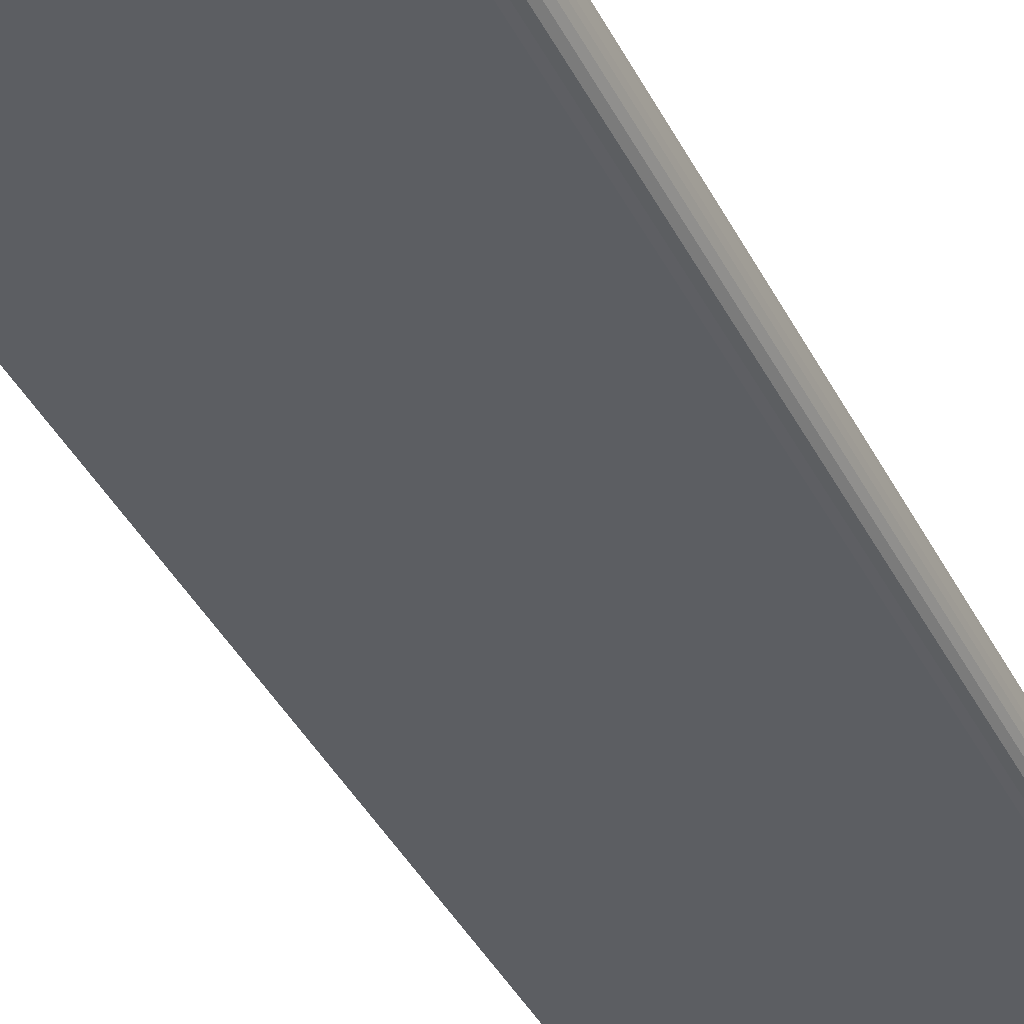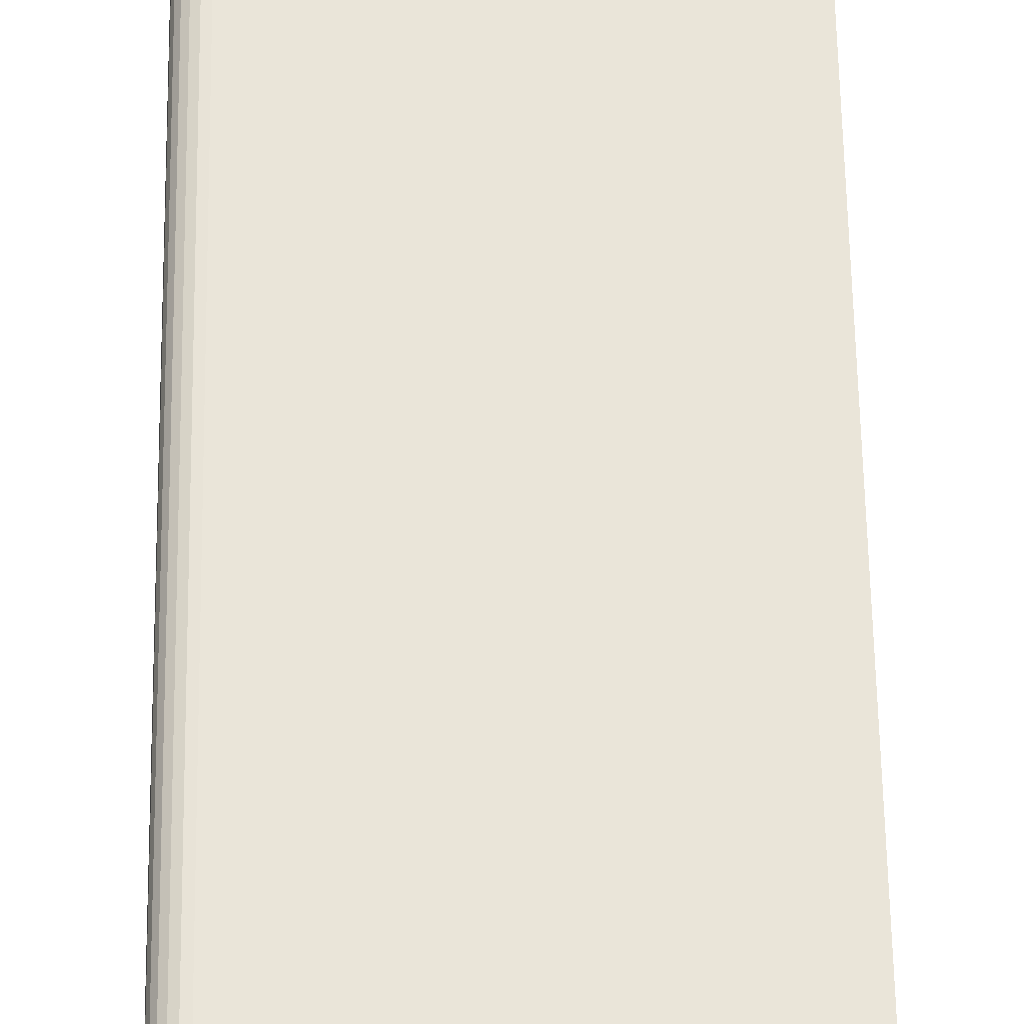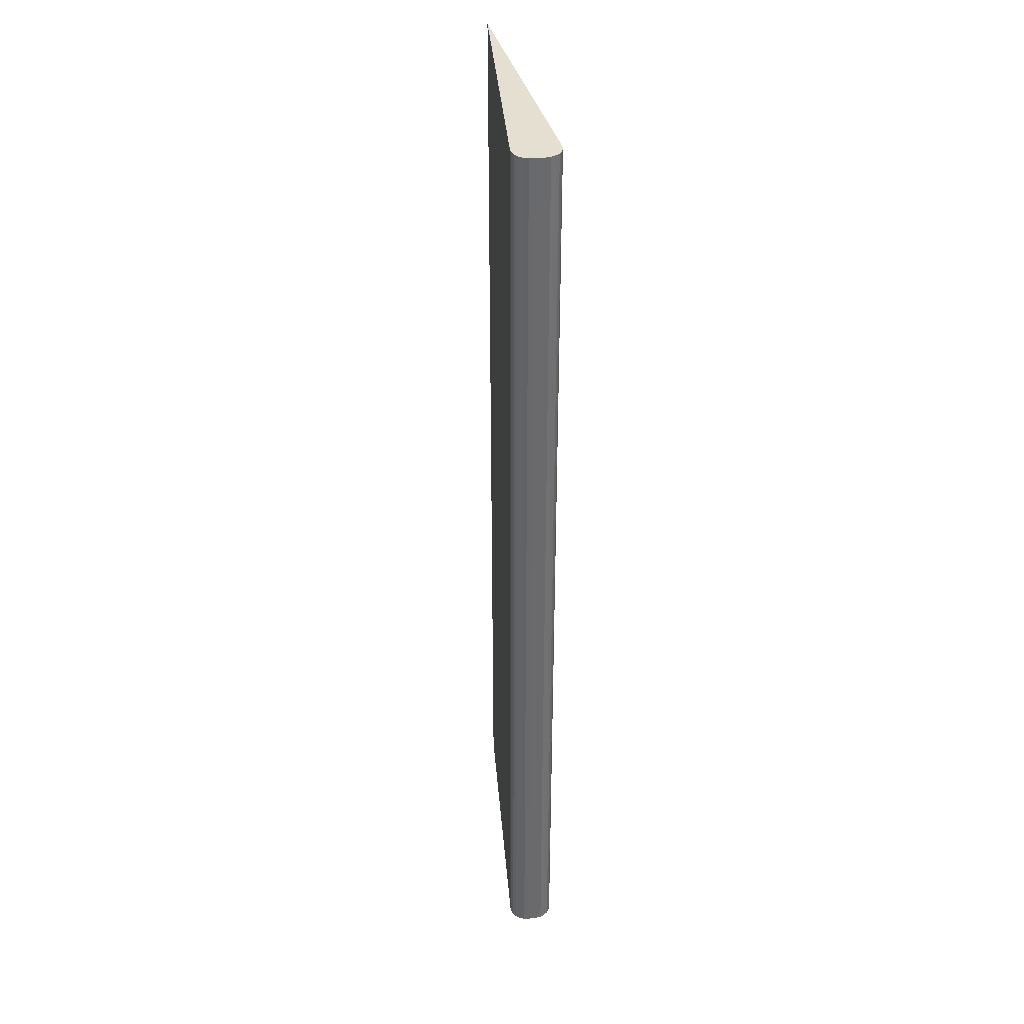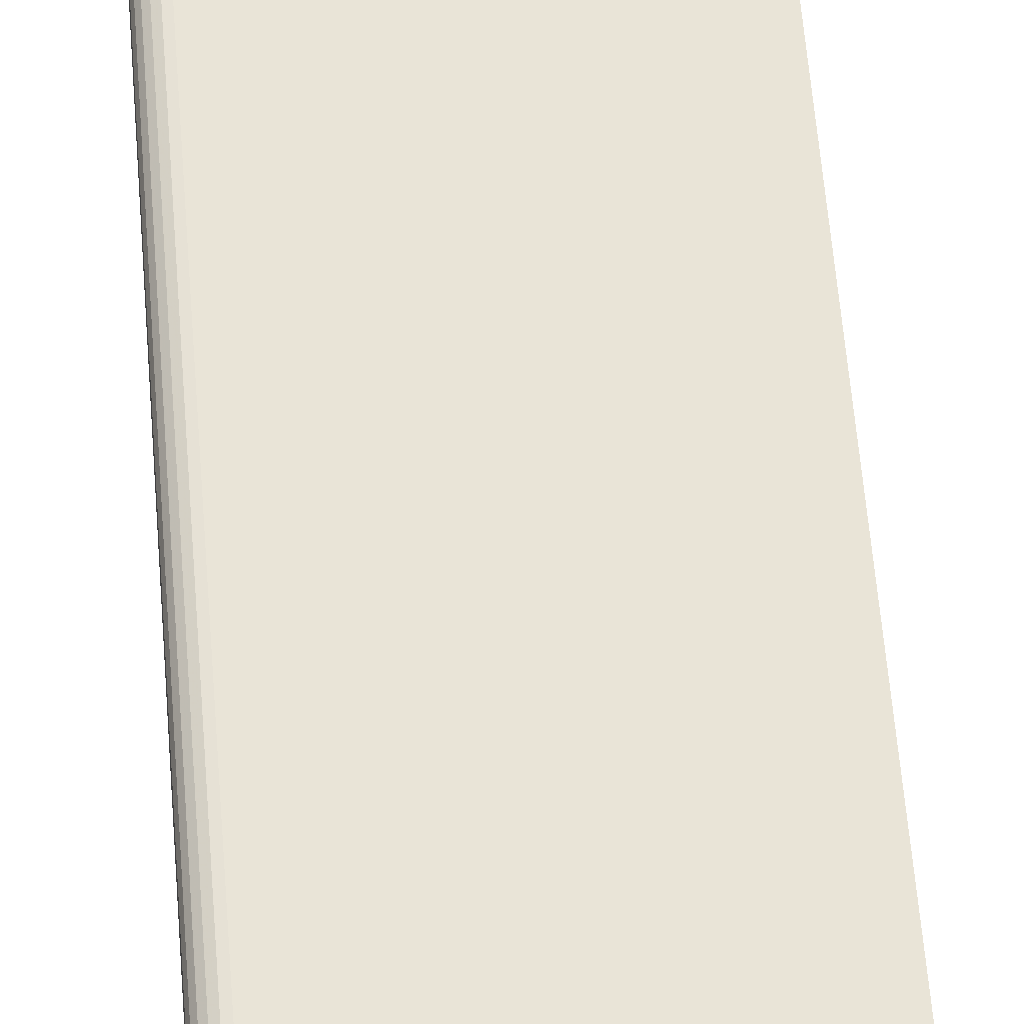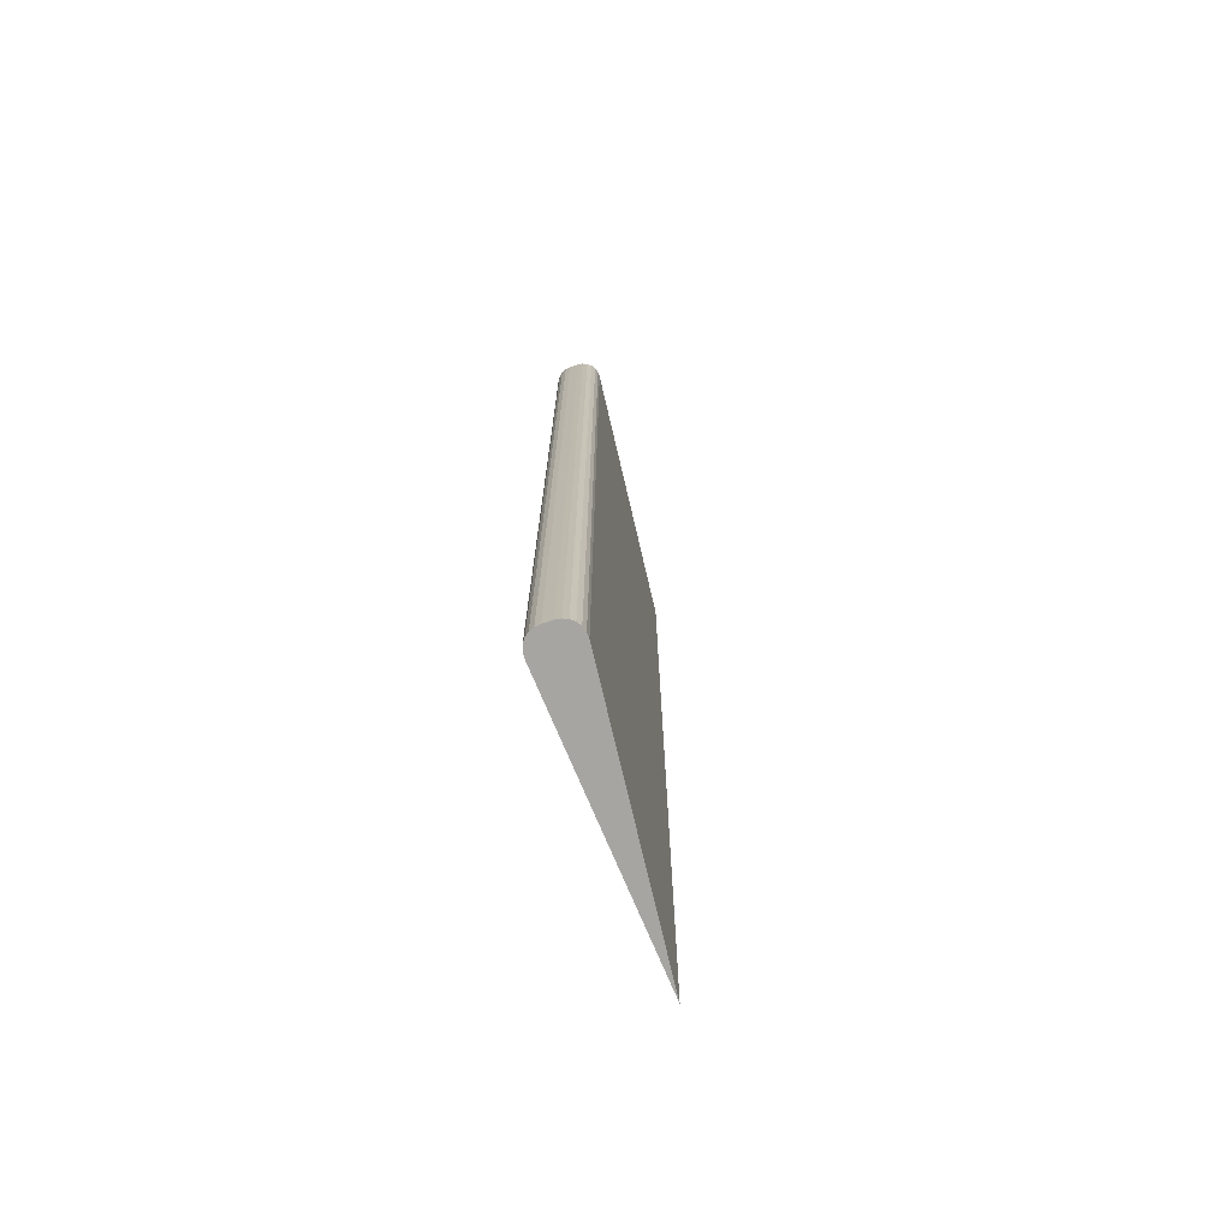
<metadata>
{"format":"obj","ext":"obj","renderer":"f3d","projection":"perspective","resolution":1024,"background":"white","views":[{"elev":-40.3,"azim":-154.9,"up":"+Y"},{"elev":60.0,"azim":-0.9,"up":"+Y"},{"elev":37.3,"azim":-99.4,"up":"+Z"},{"elev":62.7,"azim":-4.7,"up":"+Y"},{"elev":-73.6,"azim":-72.1,"up":"+Z"}]}
</metadata>
<code>
g brake_up_Cube.001
v 0.3 0 -0.5
v 0.3 0 0.5
v 0 0 0.5
v 0 0 -0.5
v 0 0.004606 -0.5
v 0.02032 0.02331 -0.5
v 0.000693 0.009827 -0.5
v 0.002723 0.01458 -0.5
v 0.005953 0.01853 -0.5
v 0.01016 0.02142 -0.5
v 0.01506 0.02305 -0.5
v 0.02032 0.02331 0.5
v 0 0.004606 0.5
v 0.01506 0.02305 0.5
v 0.01016 0.02142 0.5
v 0.005953 0.01853 0.5
v 0.002723 0.01458 0.5
v 0.000693 0.009827 0.5
f 2 12 14 15 16 17 18 13 3
f 3 13 5 4
f 4 5 7 8 9 10 11 6 1
f 4 1 2 3
f 12 6 11 14
f 14 11 10 15
f 15 10 9 16
f 16 9 8 17
f 17 8 7 18
f 18 7 5 13
f 12 2 1 6
g brake_down_Cube.003
v 0.3 0 -0.5
v 0.3 0 0.5
v 0 0 0.5
v 0 0 -0.5
v 0 -0.004606 -0.5
v 0.02032 -0.02331 -0.5
v 0.000693 -0.009827 -0.5
v 0.002723 -0.01458 -0.5
v 0.005953 -0.01853 -0.5
v 0.01016 -0.02142 -0.5
v 0.01506 -0.02305 -0.5
v 0.02032 -0.02331 0.5
v 0 -0.004606 0.5
v 0.01506 -0.02305 0.5
v 0.01016 -0.02142 0.5
v 0.005953 -0.01853 0.5
v 0.002723 -0.01458 0.5
v 0.000693 -0.009827 0.5
f 20 30 32 33 34 35 36 31 21
f 21 31 23 22
f 22 23 25 26 27 28 29 24 19
f 22 19 20 21
f 30 24 29 32
f 32 29 28 33
f 33 28 27 34
f 34 27 26 35
f 35 26 25 36
f 36 25 23 31
f 30 20 19 24

</code>
